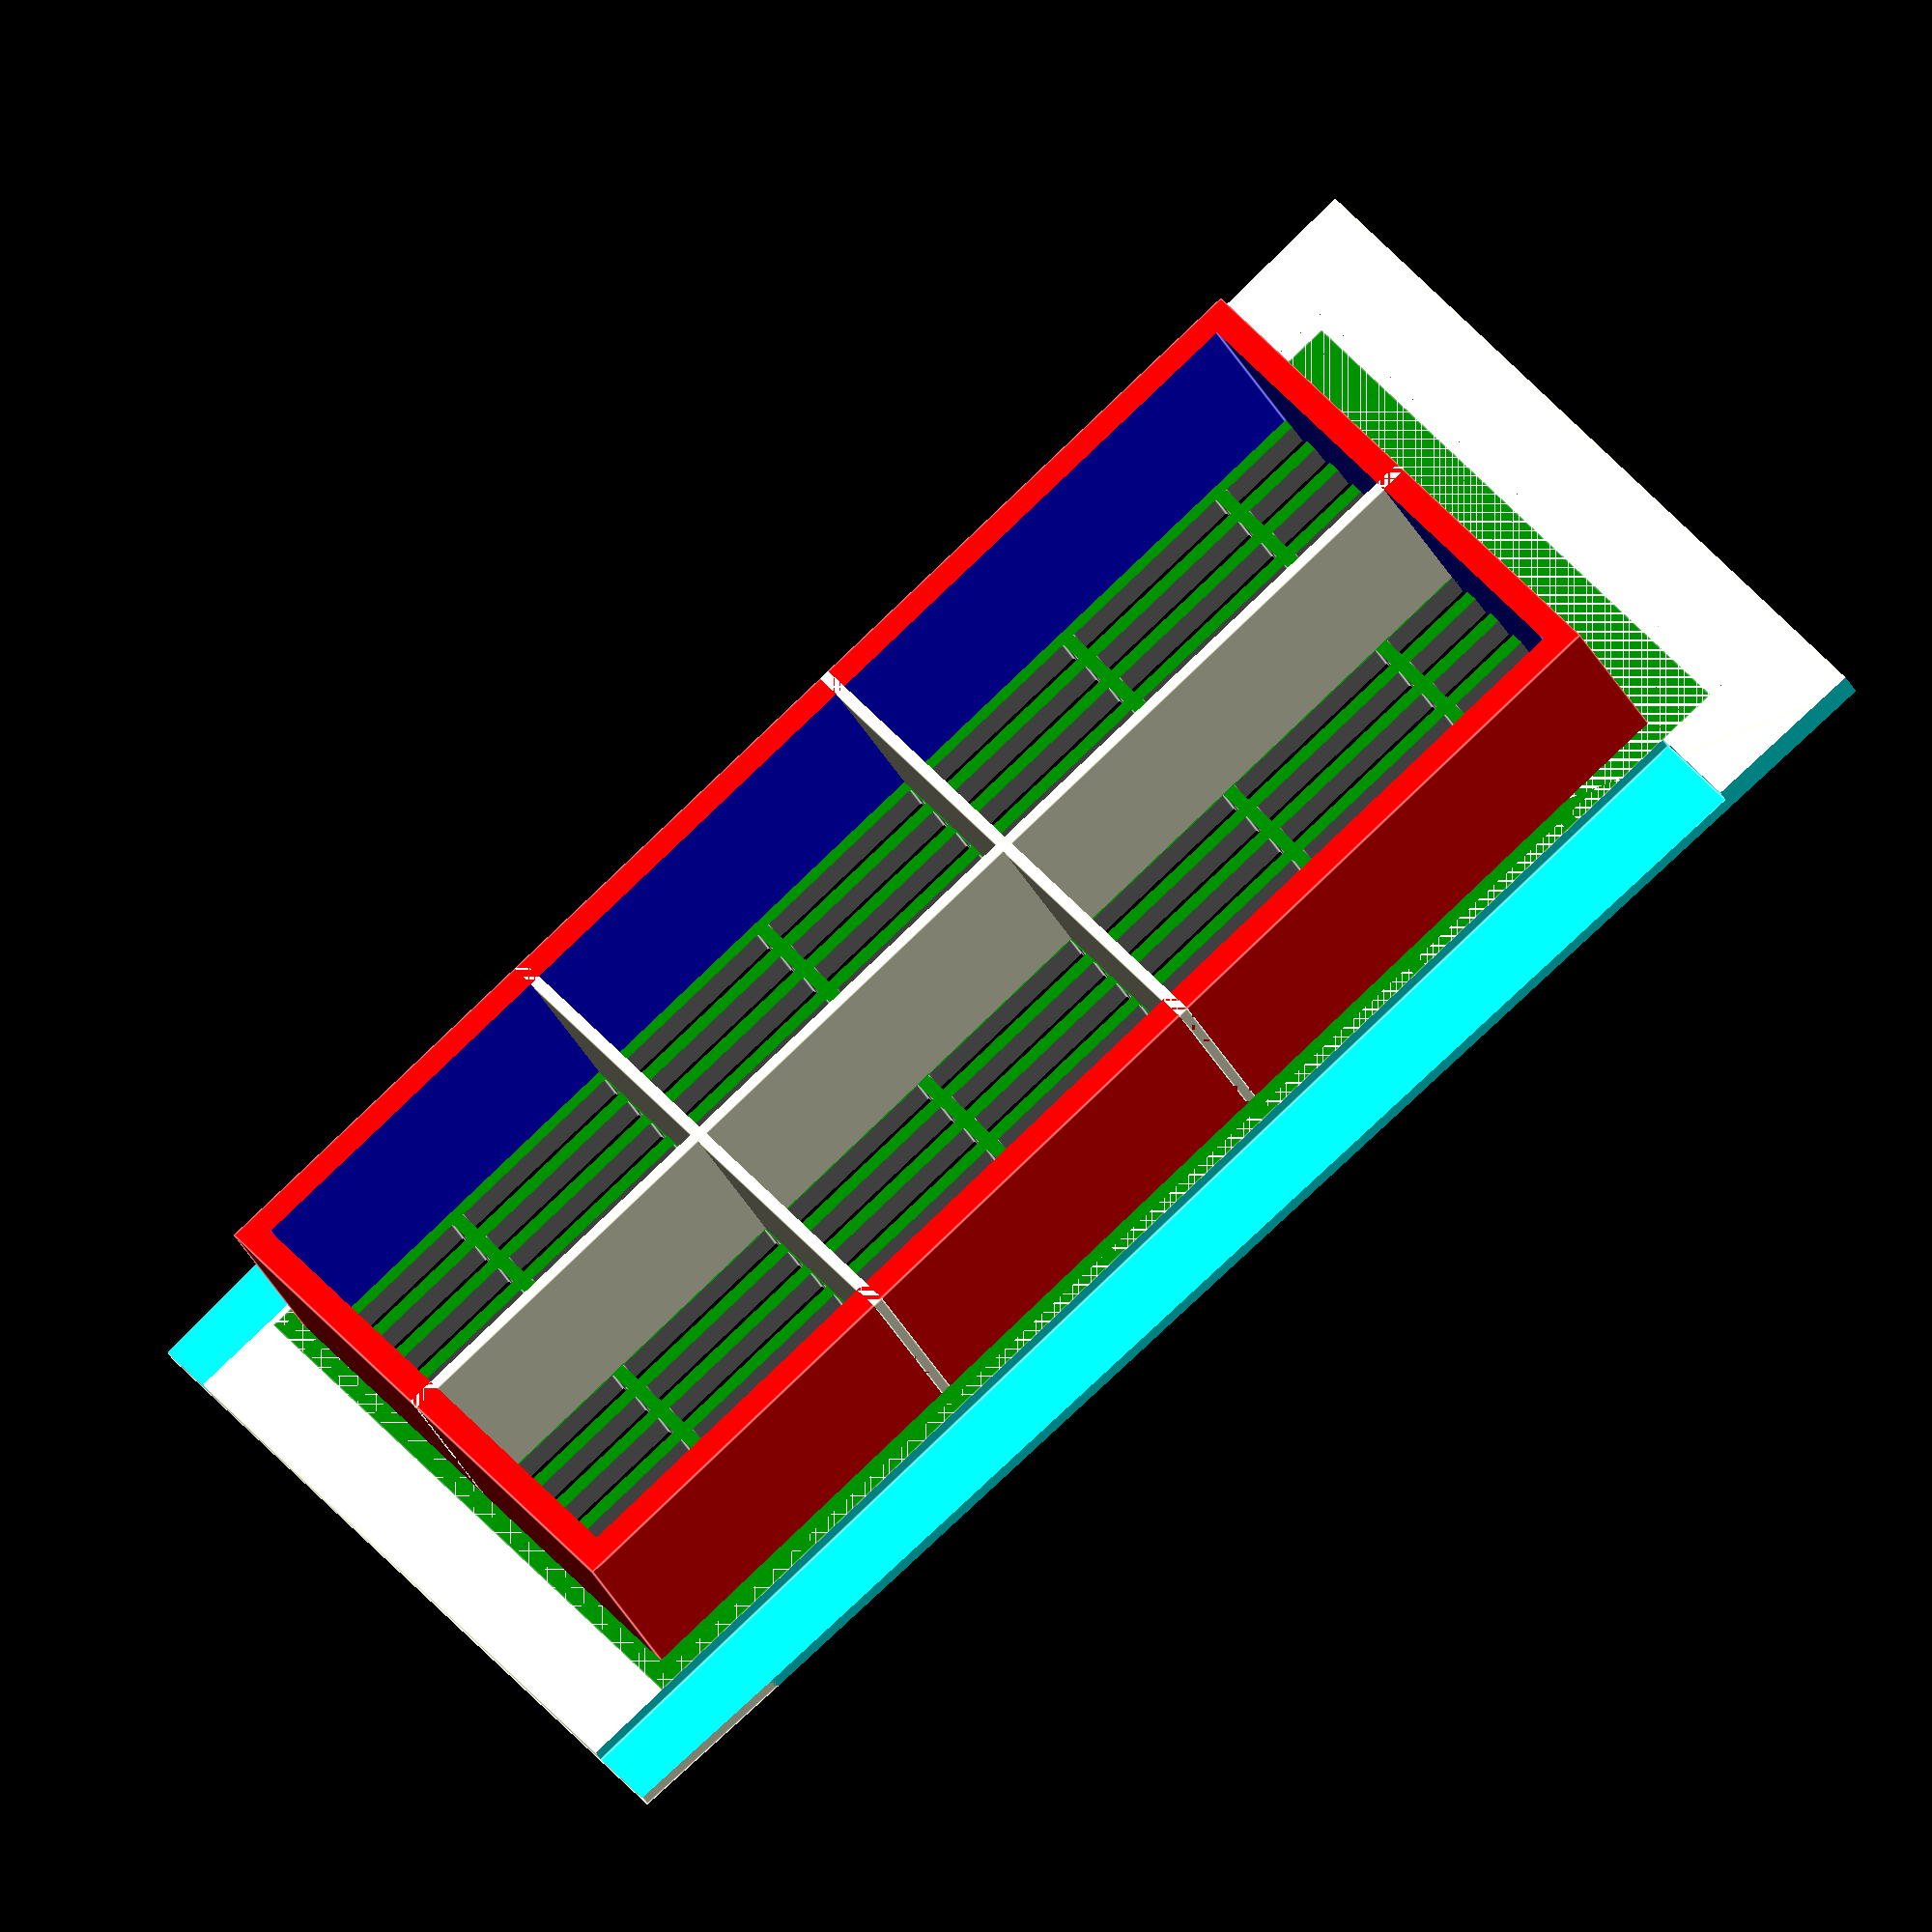
<openscad>
//labeled combo box for string
Opcao_Gerar="P"; // [P:Principal, T:Topo]

seleciona();

module seleciona() {
  if (Opcao_Gerar == "P") makePrincipal();
  if (Opcao_Gerar == "T") makeTopo();
}

//parametros
lMin = 58;
lMax = 64.88; //63
comp = 117;
altura = 2;
bordaL = 15;


// --------------------------------------------
module makePrincipal(addEncaixe = true) {
    difference() {
    union() {
        body();
        if (addEncaixe == true) addEncaixe();

        gridPattern();
    }

    bodyCorte();
    }
}

module makeTopo() {
    //color("black")
    //translate([0,0,2])
    bodyTopo();
}

module addEncaixe() {
iMax = lMax - bordaL - (4+2);
icomp = comp - bordaL - 5;

union() {
    difference() {

    color("red")
    translate([bordaL-(9-2),bordaL-(10-2),0])
    cube([icomp,iMax,15]);

    color("blue")
    translate([bordaL-(9-4),bordaL-(10-4),-2])
    cube([icomp - 4,iMax - 4,19]);

    }
    
//traves
translate([bordaL+25-4.4,bordaL-(10-2),0])
cube([0.8,iMax,15]);

translate([bordaL+60-9.4,bordaL-(10-2),0])
cube([0.8,iMax,15]);

translate([bordaL-7,(lMin/2)-0.5,0])
cube([icomp,0.8,15]);
}
    
}


module bodyTopo() {
iMax = lMax - bordaL - (4+2) + 2.4;
icomp = comp - bordaL - 5 + 2.4;

difference() {

color("red")
translate([bordaL-13,bordaL-13,0])
cube([icomp+10,iMax+8,3]);

color("blue")
translate([bordaL-7.2,bordaL-8.2,-2])
cube([icomp-2,iMax-2,6]);

}
    
}

module bodyCorte() {
    brd = 5;
    dDif = 2;
    eDif = 11.9;
    
    translate([0,0,-1])
    rotate([0,-0,0]) {
        translate([-2,-dDif,2])
        cube([lMax+42,brd+dDif,altura*2]);
        rotate([0,0,-1])
        translate([-2,-dDif-5.15,0])
        cube([lMax+60,brd+dDif,altura*2]);

        translate([-2,lMax-eDif,2])
        cube([lMax+42,brd+dDif,altura*2]);
        rotate([0,0,1])
        translate([-2,lMax+5.15-eDif,0])
        cube([lMax+60,brd+dDif,altura*2]);
    }
}

module body() {
    difference() {
        bodyExterno();
        bodyInterno();
    }
}

module bodyExterno() {
    linear_extrude(height=altura, center=false, convexity=10)
    polygon_body();
}

module bodyInterno() {
    iMax = lMax - bordaL - (4+2);
    icomp = comp - bordaL - 5;

    translate([bordaL-(9-2),bordaL-(10-2),-1])
    cube([icomp,iMax,altura*2]);
}

module polygon_body(diferenca = 0) {
    diferenca = diferenca * 2;
    lMin = (lMin - diferenca);
    lMax = (lMax - diferenca);
    comp = 117 - (diferenca * 1.2);
    lDif = (lMax - lMin) / 2;

    polygon([[0,0],[comp,-lDif],[comp,lMin+lDif],[0,lMin]]);
}



module gridPattern() {

translate([6.5,5])
difference() {
    color("green")
    cube([103,47.5,2]);

    
    union() {
    translate([0,-0.8,-1])
    color("gray")
    {for (a =[0:6]) {
        for (b =[0:17]) {
            aa = a + (a * 14);
            ba = b + (b * 1.8);
            translate([aa,ba,0])
            cube([14,1.8,4]);
        }
    }}}
}
}

</openscad>
<views>
elev=211.2 azim=141.2 roll=158.1 proj=o view=edges
</views>
